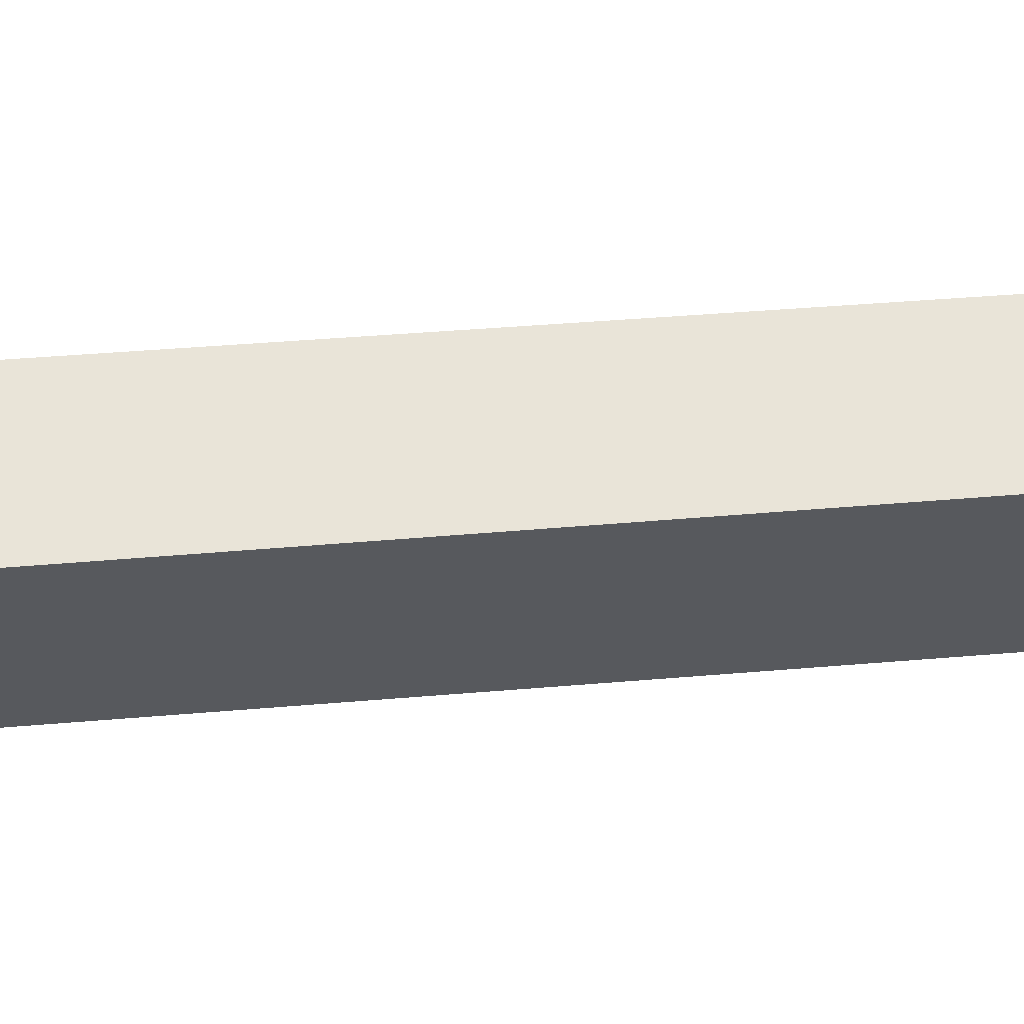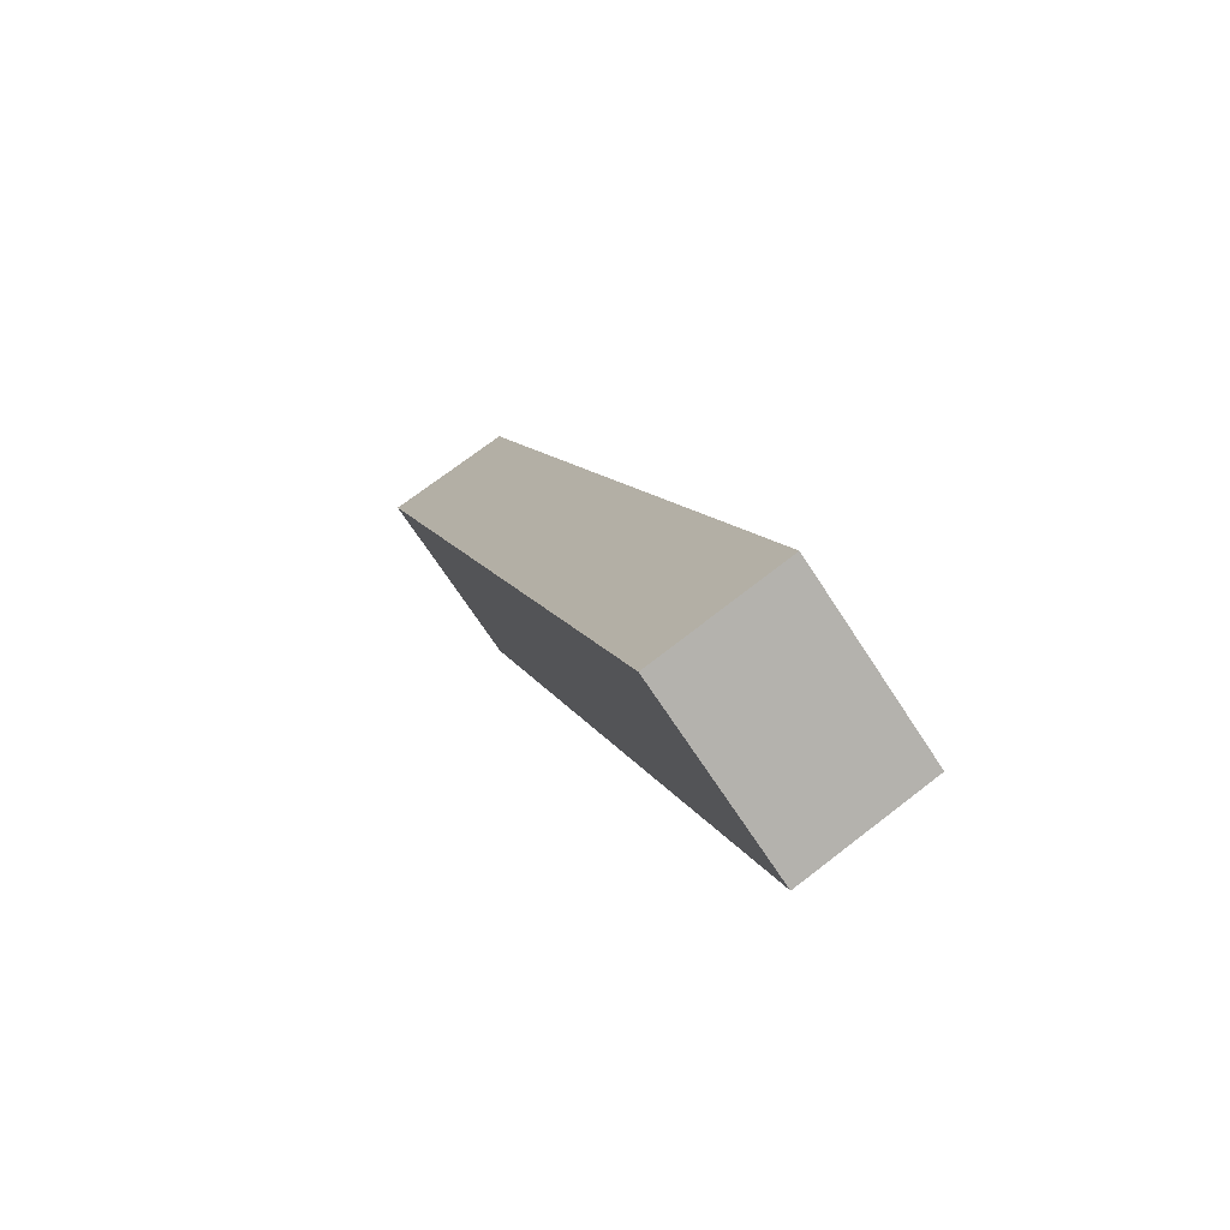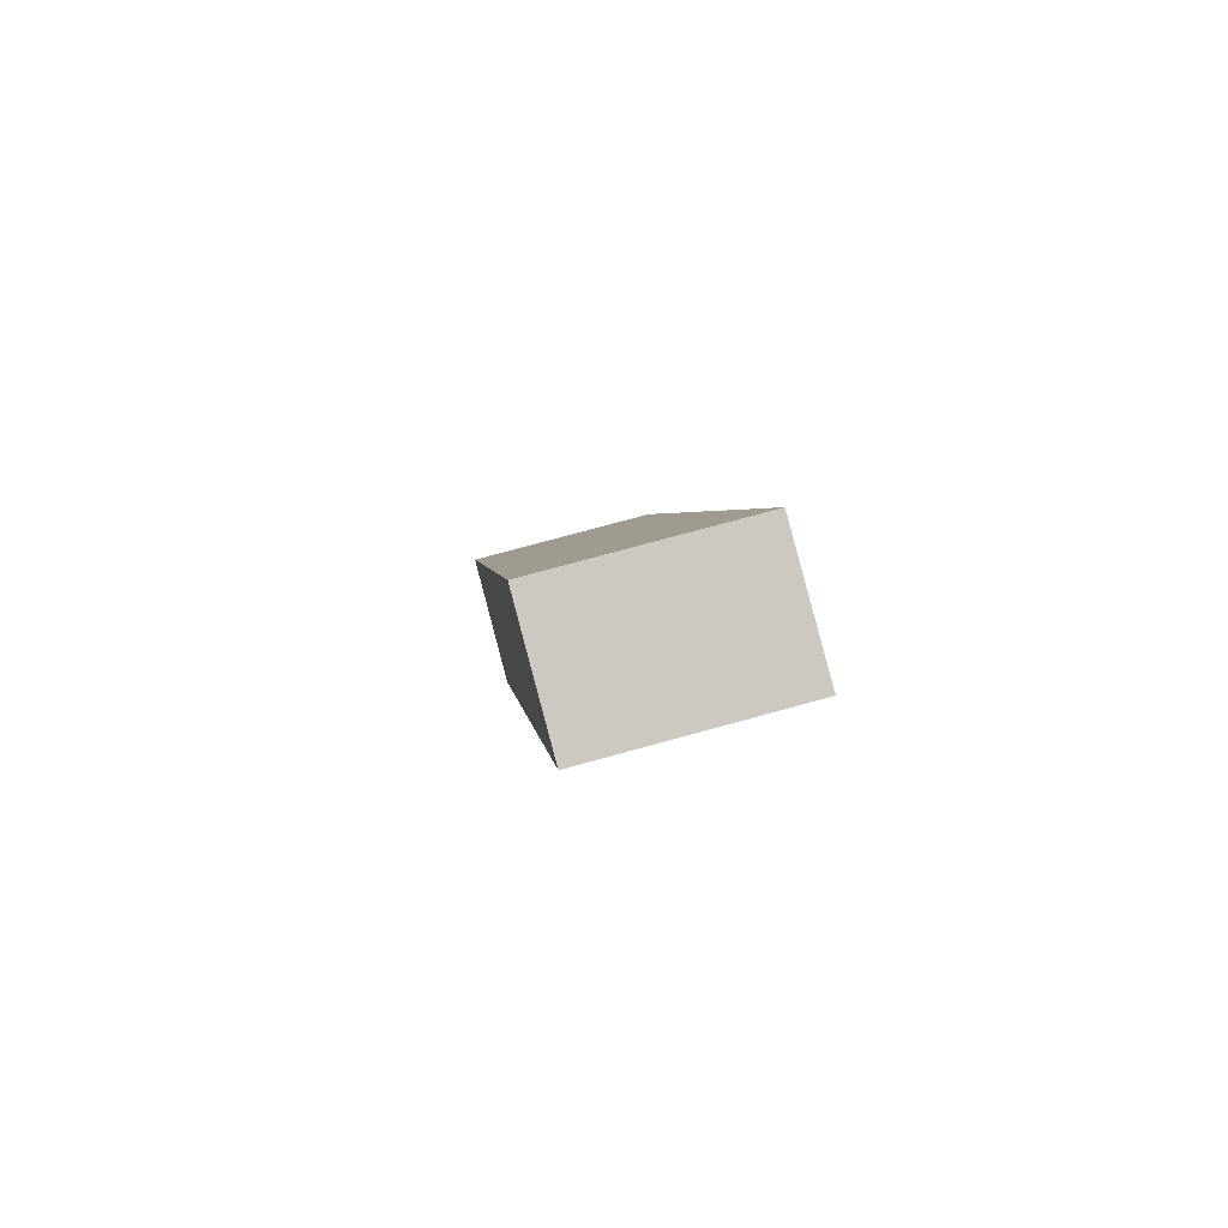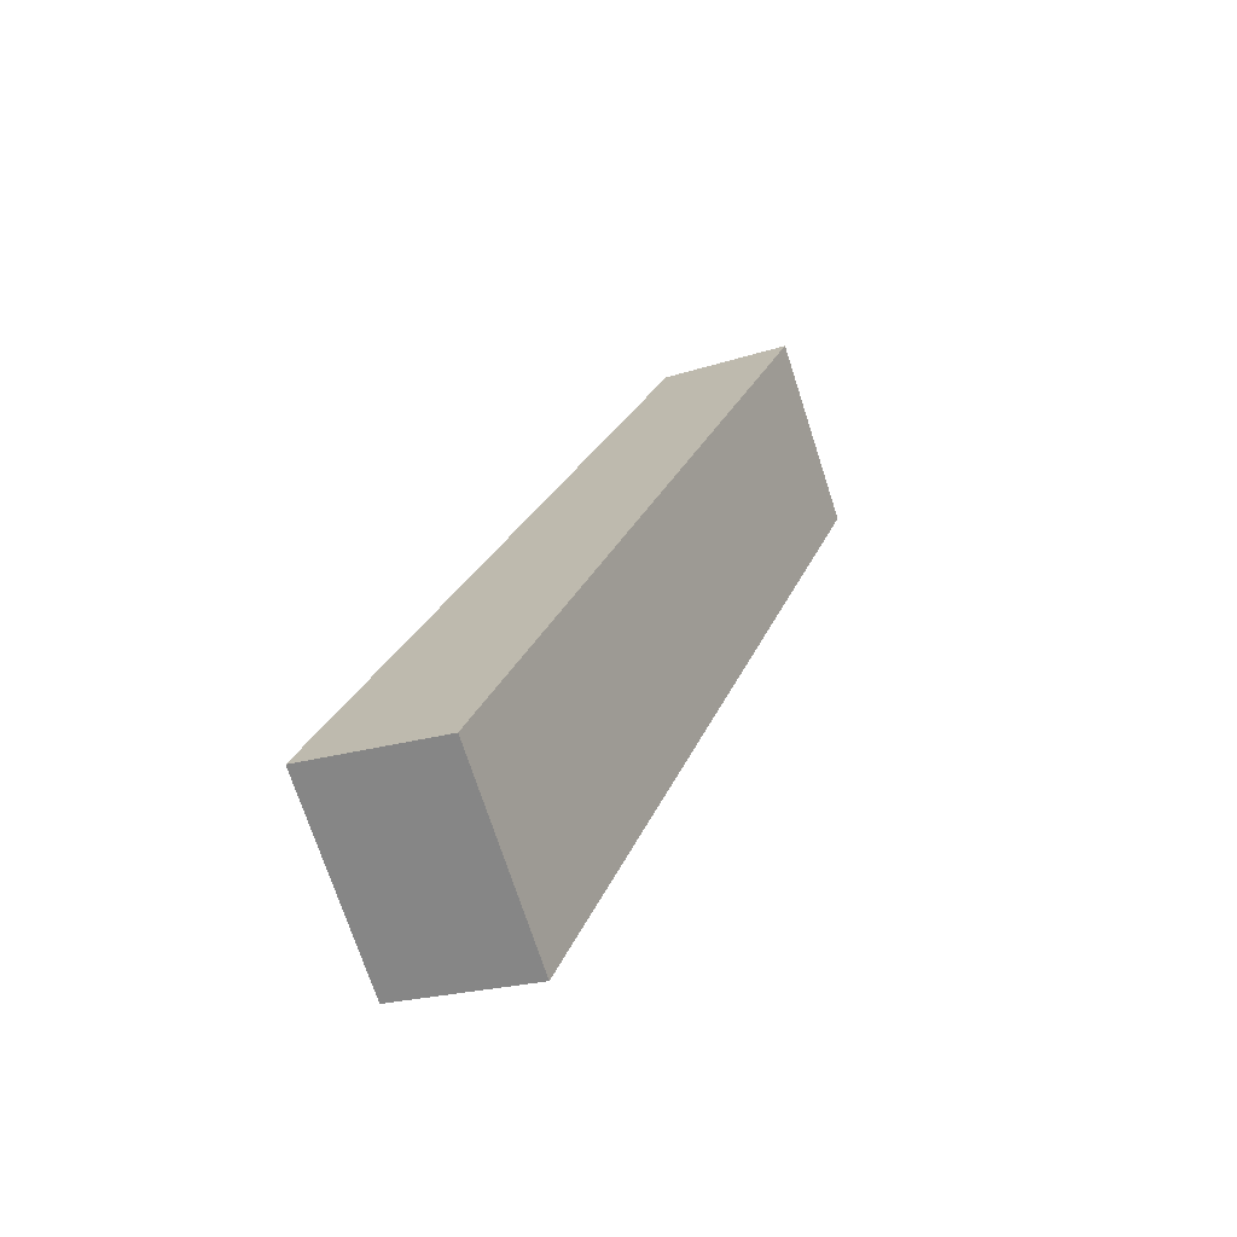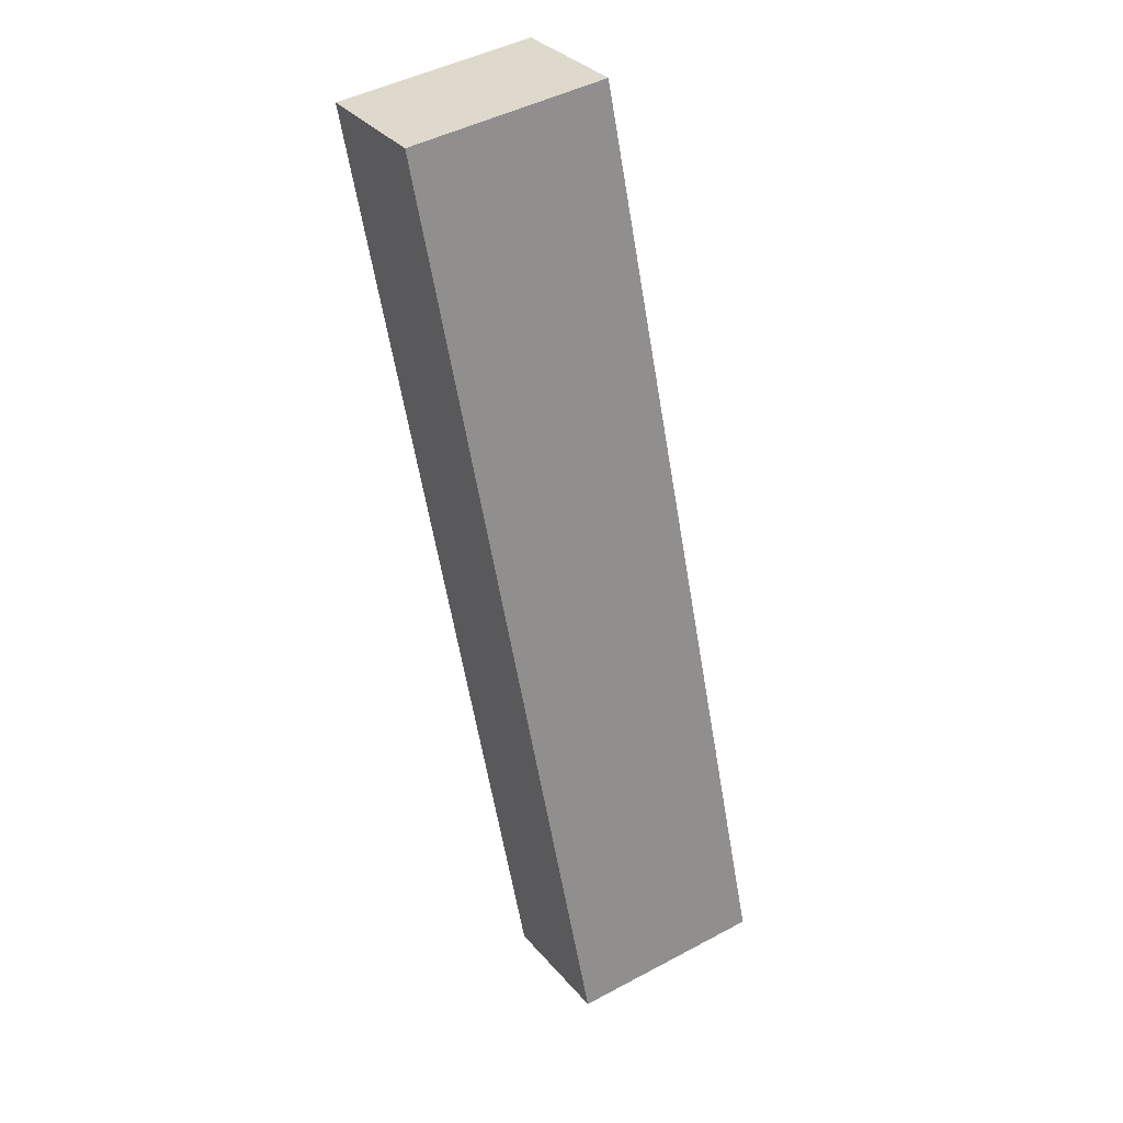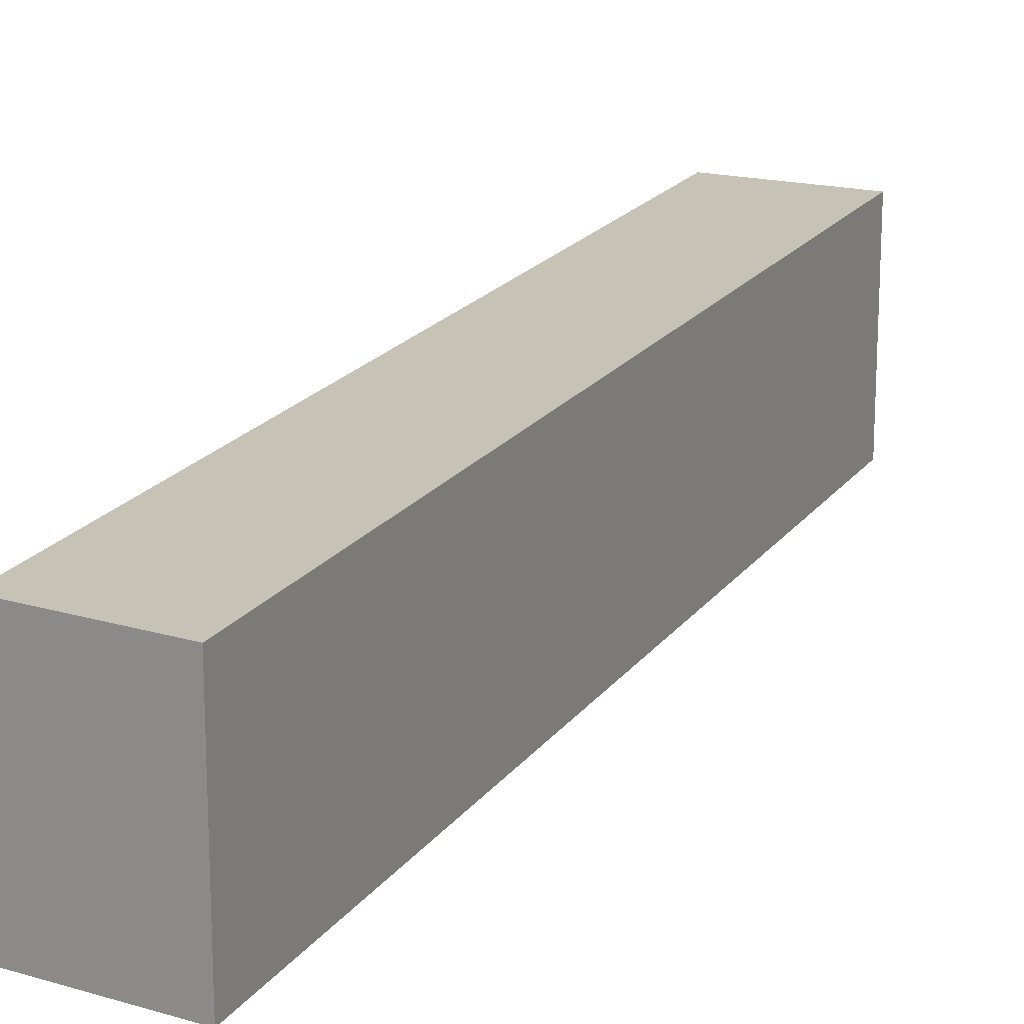
<metadata>
{"format":"obj","ext":"obj","renderer":"f3d","projection":"perspective","resolution":1024,"background":"white","views":[{"elev":60.1,"azim":-76.2,"up":"+Y"},{"elev":-70.2,"azim":-146.9,"up":"+Z"},{"elev":74.3,"azim":74.6,"up":"+Z"},{"elev":-72.3,"azim":17.9,"up":"+Z"},{"elev":46.5,"azim":-121.3,"up":"+Z"},{"elev":19.1,"azim":43.0,"up":"+Y"}]}
</metadata>
<code>
v  0 3.234 1.98e-16
v  7.066 3.234 14.19
v  2.167 3.234 -0.722
v  4.927 3.234 14.69
v  7.066 -8.686e-16 14.19
v  2.167 4.421e-17 -0.722
v  0 0 0
v  4.927 -8.997e-16 14.69
g defaultobject
f 1 2 3
f 2 1 4
f 5 3 2
f 3 5 6
f 6 1 3
f 1 6 7
f 7 4 1
f 4 7 8
f 8 2 4
f 2 8 5
f 8 6 5
f 6 8 7

</code>
